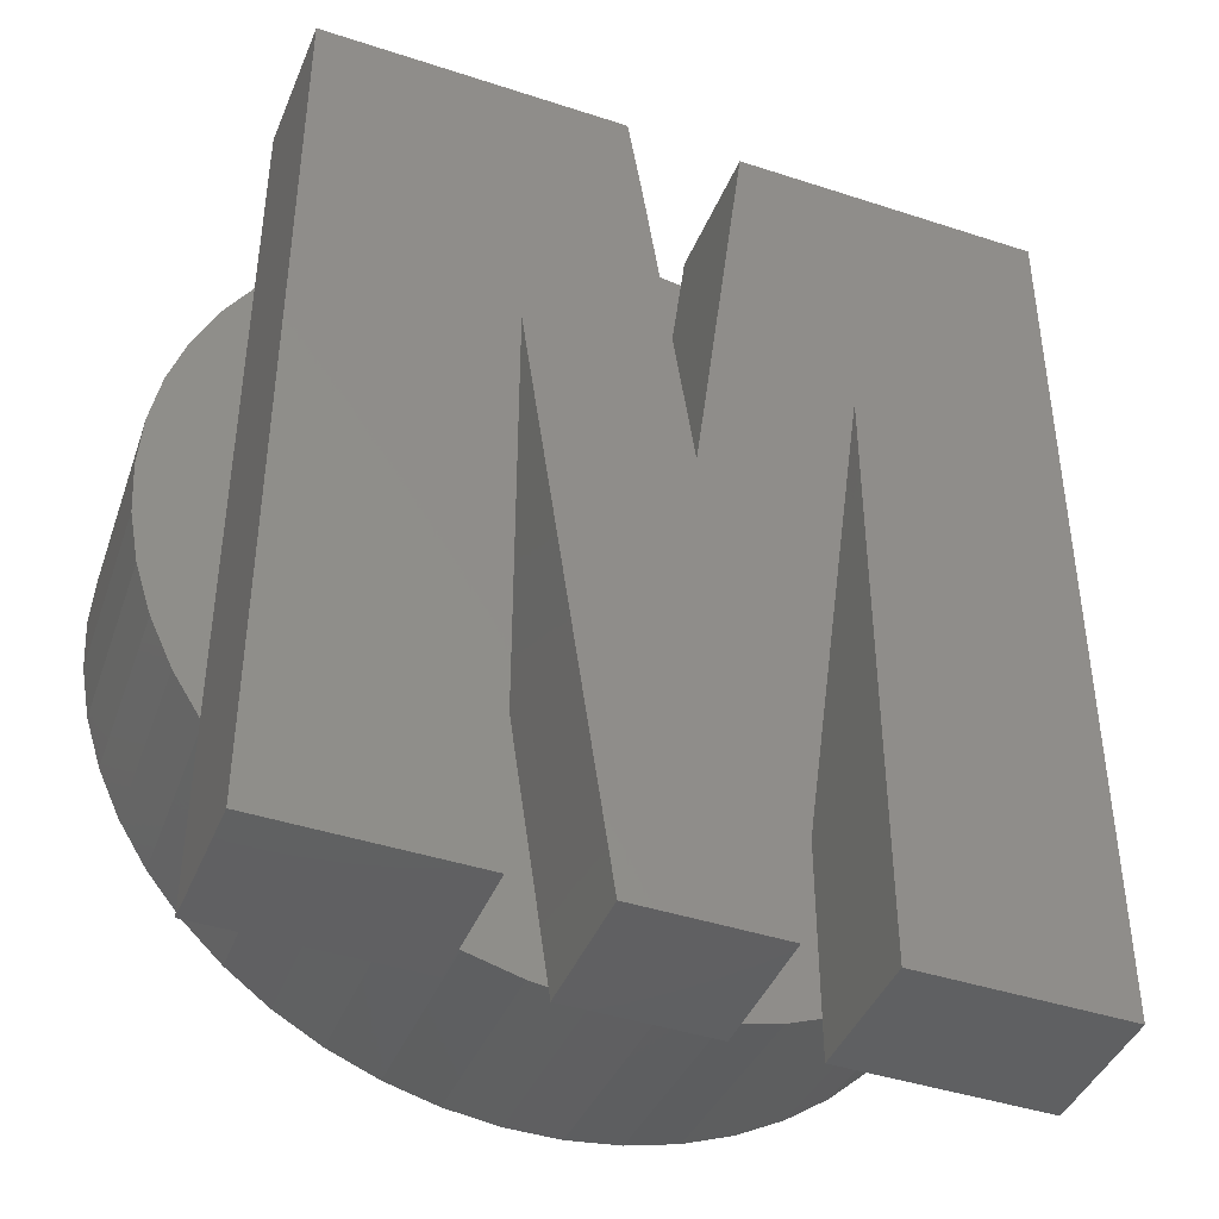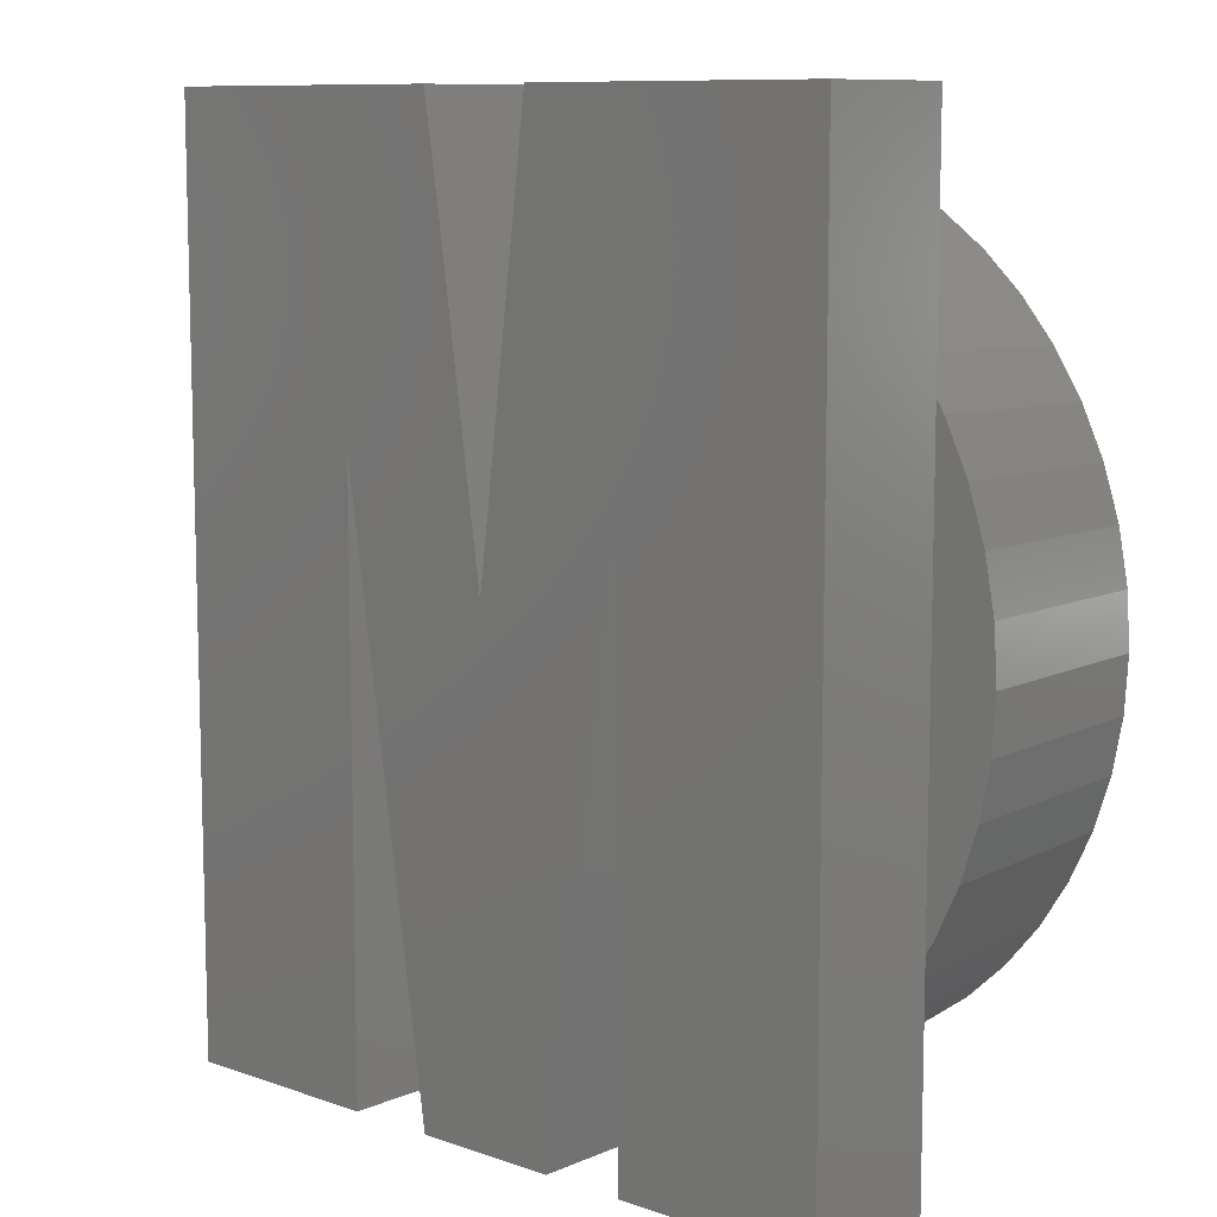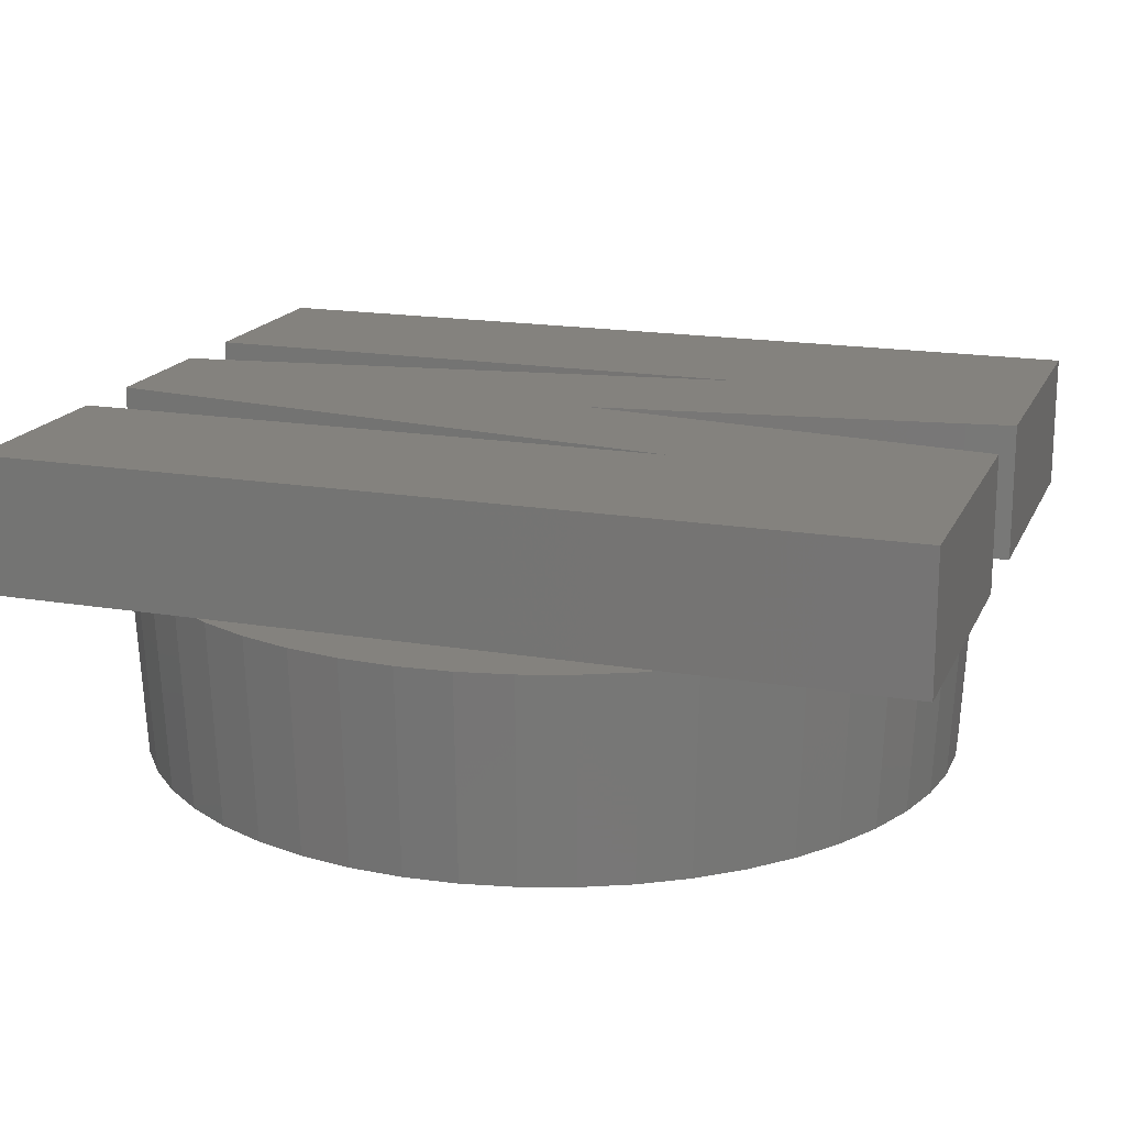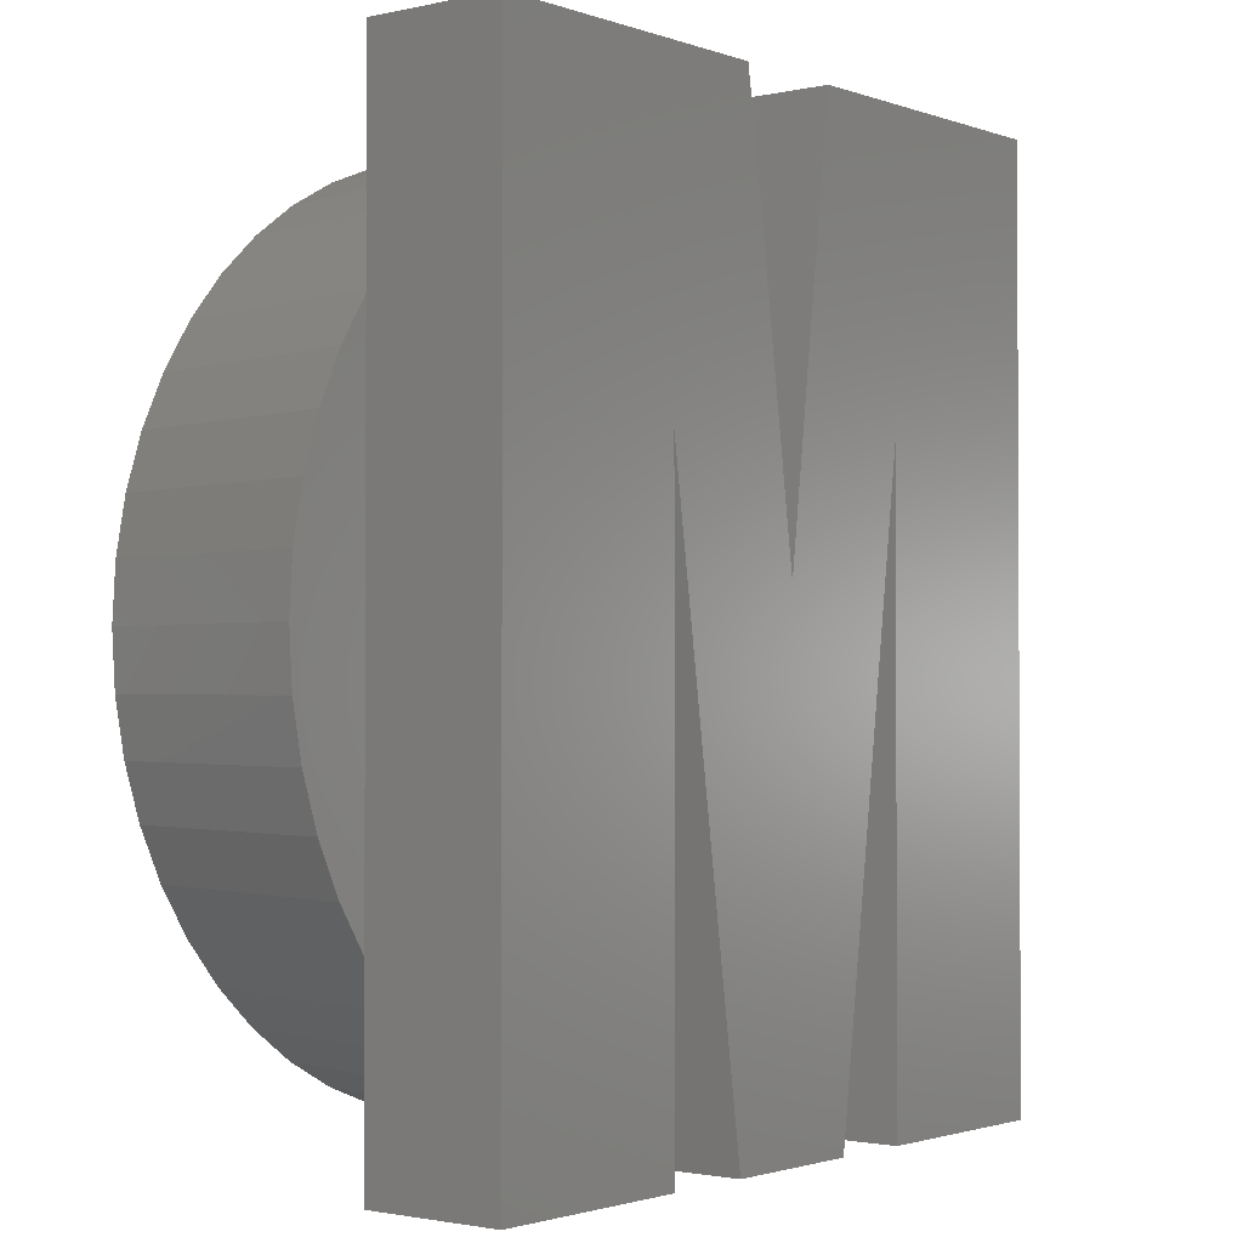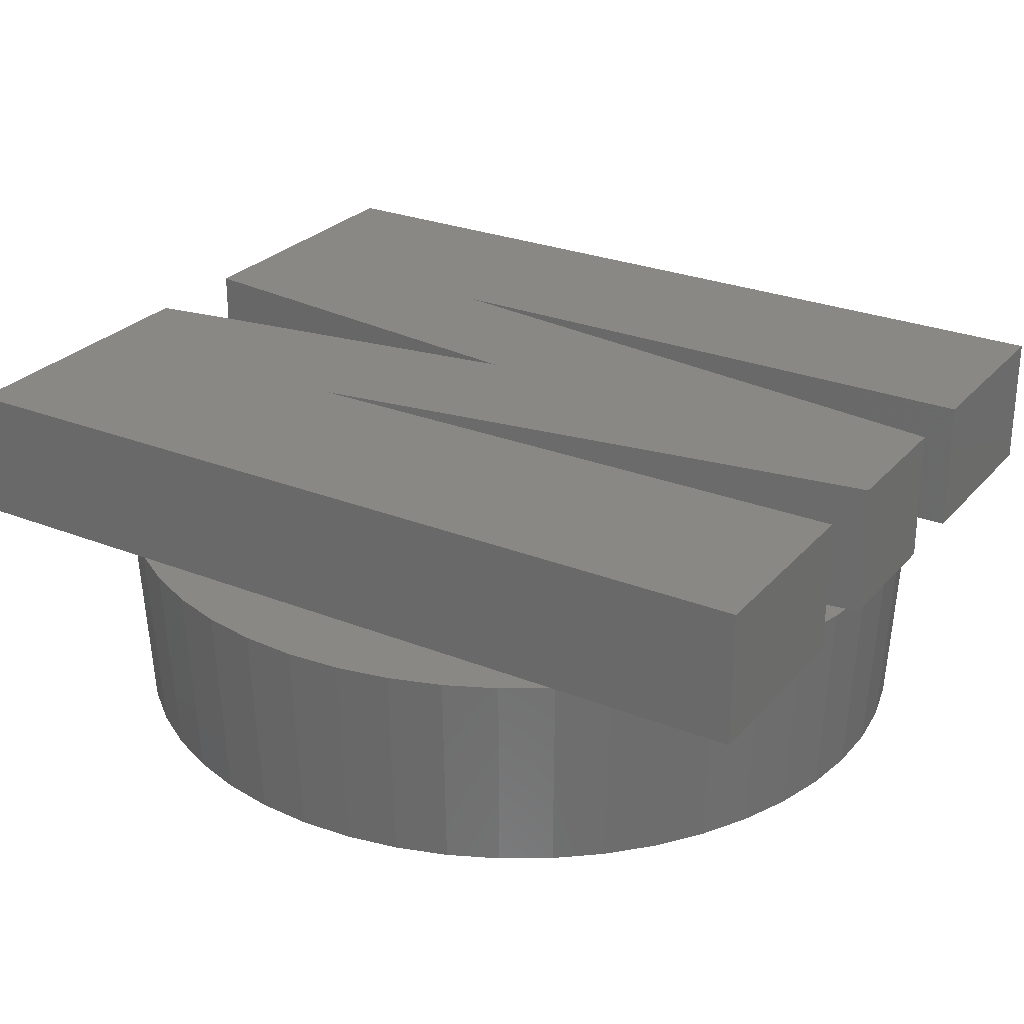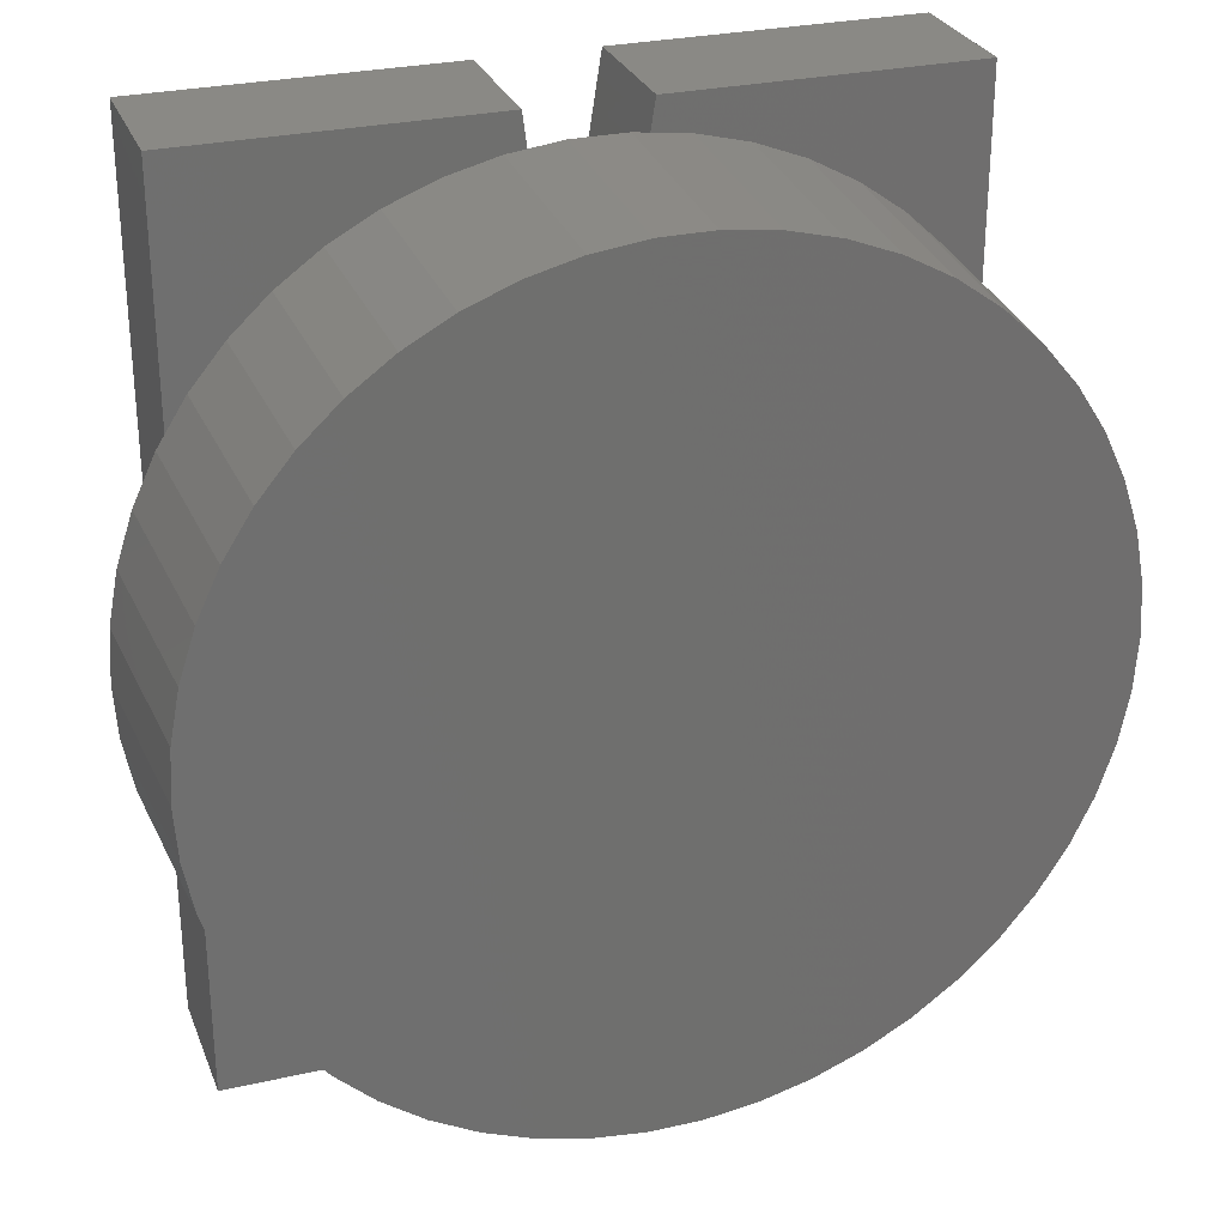
<metadata>
{"format":"stl","ext":"stl","renderer":"f3d","projection":"perspective","resolution":1024,"background":"white","views":[{"elev":-42.5,"azim":-21.4,"up":"+Y"},{"elev":9.7,"azim":42.2,"up":"+Y"},{"elev":17.5,"azim":108.6,"up":"+Z"},{"elev":-1.7,"azim":-51.3,"up":"+Y"},{"elev":27.0,"azim":-58.3,"up":"+Z"},{"elev":28.4,"azim":161.1,"up":"+Y"}]}
</metadata>
<code>
# stl→obj: 150 verts, 296 faces
v 6.175 0 -3
v 6.126 0.7739 -3
v 6.325 0 0
v -0.3877 -6.163 -3
v 0.3971 -6.313 0
v -0.3971 -6.313 0
v 0.3877 -6.163 -3
v 6.275 -0.7927 0
v 6.126 -0.7739 -3
v -6.126 -0.7739 -3
v -6.325 0 0
v -6.175 0 -3
v 1.157 6.066 -3
v 0.3877 6.163 -3
v 0.3971 6.313 0
v 5.741 2.273 -3
v 5.543 3.047 0
v 5.881 2.328 0
v 4.611 -4.33 0
v 4.032 -4.873 0
v 4.501 -4.227 -3
v 1.955 -6.015 0
v 1.157 -6.066 -3
v 1.908 -5.873 -3
v -6.126 0.7739 -3
v -6.275 0.7927 0
v 4.501 4.227 -3
v 4.032 4.873 0
v 4.611 4.33 0
v 6.126 1.573 0
v 6.275 0.7927 0
v 5.881 -2.328 0
v 5.543 -3.047 0
v 5.741 -2.273 -3
v 4.996 -3.63 -3
v 2.629 -5.587 -3
v 2.426 -5.829 0
v 2.693 -5.723 0
v -4.611 -4.33 0
v -4.996 -3.63 -3
v -4.501 -4.227 -3
v -4.032 -4.873 0
v -5.741 2.273 -3
v -5.881 2.328 0
v -5.543 3.047 0
v 1.23 -6.435 0
v 1.185 -6.213 0
v 1.263 -6.193 0
v -0.8939 -6.435 0
v -0.9212 -6.246 0
v -0.4836 5.244 0
v 0.8913 6.25 0
v -0.2997 3.94 0
v 0.1722 0.5876 0
v -0.362 4.392 0
v -0.5429 5.644 0
v -0.3971 6.313 0
v -0.4233 4.826 0
v -0.6012 6.026 0
v -0.6413 6.282 0
v -1.955 -6.015 0
v -1.185 -6.213 0
v -2.155 -5.936 0
v -2.155 2.256 0
v -2.155 -6.435 0
v -2.693 -5.723 0
v -5.15 -6.435 0
v -3.389 -5.34 0
v -5.117 -3.718 0
v -5.15 -3.666 0
v -1.185 6.213 0
v -0.6585 6.391 0
v -0.7148 6.74 0
v -1.955 6.015 0
v -5.15 6.74 0
v -2.693 5.723 0
v -3.389 5.34 0
v -4.032 4.873 0
v -4.611 4.33 0
v -5.117 3.718 0
v -5.15 3.666 0
v 5.117 3.718 0
v 5.421 6.74 0
v 5.421 3.239 0
v 3.389 5.34 0
v 2.693 5.723 0
v 1.955 6.015 0
v 0.9534 6.74 0
v 1.185 6.213 0
v 2.426 2.459 0
v 5.421 -6.435 0
v 5.117 -3.718 0
v 5.421 -3.239 0
v 3.389 -5.34 0
v 2.426 -6.435 0
v 6.126 -1.573 0
v -5.543 -3.047 0
v -5.881 -2.328 0
v -6.126 1.573 0
v -6.126 -1.573 0
v -6.275 -0.7927 0
v -0.3877 6.163 -3
v -3.936 4.758 -3
v -4.501 4.227 -3
v 1.908 5.873 -3
v 2.629 5.587 -3
v 4.996 3.63 -3
v 5.981 -1.536 -3
v 5.411 -2.975 -3
v 3.309 -5.214 -3
v -2.629 -5.587 -3
v -5.411 -2.975 -3
v -5.981 1.536 -3
v -2.629 5.587 -3
v -5.411 2.975 -3
v -4.996 3.63 -3
v 5.411 2.975 -3
v 3.936 -4.758 -3
v 5.981 1.536 -3
v 3.936 4.758 -3
v 3.309 5.214 -3
v -1.157 -6.066 -3
v -1.157 6.066 -3
v -1.908 -5.873 -3
v -1.908 5.873 -3
v -3.309 -5.214 -3
v -3.309 5.214 -3
v -3.936 -4.758 -3
v -5.741 -2.273 -3
v -5.981 -1.536 -3
v 5.421 6.74 2
v 2.426 2.459 2
v 5.421 -6.435 2
v 0.9534 6.74 2
v 0.1722 0.5876 2
v 1.23 -6.435 2
v -2.155 2.256 2
v -0.362 4.392 2
v -0.4233 4.826 2
v -0.4836 5.244 2
v -0.2997 3.94 2
v -5.15 6.74 2
v -0.5429 5.644 2
v -0.6012 6.026 2
v -0.6585 6.391 2
v -0.7148 6.74 2
v -0.8939 -6.435 2
v -5.15 -6.435 2
v -2.155 -6.435 2
v 2.426 -6.435 2
f 1 2 3
f 4 5 6
f 5 4 7
f 8 9 3
f 10 11 12
f 13 14 15
f 16 17 18
f 19 20 21
f 22 23 24
f 25 11 26
f 27 28 29
f 2 30 31
f 32 33 34
f 19 21 35
f 36 37 22
f 37 36 38
f 39 40 41
f 42 39 41
f 43 44 45
f 46 47 48
f 46 5 47
f 49 5 46
f 5 49 6
f 6 49 50
f 51 52 15
f 52 53 54
f 52 55 53
f 56 15 57
f 52 58 55
f 52 51 58
f 15 56 51
f 57 59 56
f 59 57 60
f 50 61 62
f 63 50 64
f 50 63 61
f 65 66 63
f 67 66 65
f 66 67 68
f 68 67 42
f 67 39 42
f 67 69 39
f 69 67 70
f 71 72 60
f 72 71 73
f 74 73 71
f 75 74 76
f 74 75 73
f 77 75 76
f 78 75 77
f 79 75 78
f 80 75 79
f 75 80 81
f 82 83 84
f 29 83 82
f 28 83 29
f 85 83 28
f 86 83 85
f 87 83 86
f 88 87 89
f 87 88 83
f 88 89 52
f 90 22 37
f 22 90 48
f 91 92 93
f 91 19 92
f 91 20 19
f 91 94 20
f 95 94 91
f 94 95 38
f 38 95 37
f 31 8 3
f 30 8 31
f 30 96 8
f 18 96 30
f 18 32 96
f 84 18 17
f 18 84 32
f 93 32 84
f 32 93 33
f 45 70 81
f 45 97 70
f 44 97 45
f 44 98 97
f 99 98 44
f 99 100 98
f 26 100 99
f 26 101 100
f 101 26 11
f 14 57 15
f 57 14 102
f 103 104 78
f 105 13 87
f 106 87 86
f 107 29 82
f 3 2 31
f 8 96 9
f 96 108 9
f 96 34 108
f 32 34 96
f 33 35 109
f 94 110 20
f 94 36 110
f 66 68 111
f 40 97 112
f 25 26 99
f 113 25 99
f 114 76 74
f 113 99 43
f 43 99 44
f 115 45 116
f 87 13 89
f 13 52 89
f 52 13 15
f 85 106 86
f 106 105 87
f 30 16 18
f 84 107 82
f 107 84 17
f 16 117 17
f 3 9 1
f 92 19 35
f 93 35 33
f 35 93 92
f 33 109 34
f 22 24 36
f 47 5 23
f 23 48 47
f 48 23 22
f 5 7 23
f 38 36 94
f 20 110 118
f 9 2 1
f 108 2 9
f 108 119 2
f 34 119 108
f 34 16 119
f 109 16 34
f 109 117 16
f 35 117 109
f 35 107 117
f 21 107 35
f 21 27 107
f 118 27 21
f 118 120 27
f 110 120 118
f 110 121 120
f 36 121 110
f 36 106 121
f 24 106 36
f 24 105 106
f 23 105 24
f 23 13 105
f 7 13 23
f 7 14 13
f 4 14 7
f 4 102 14
f 122 102 4
f 122 123 102
f 124 123 122
f 124 125 123
f 111 125 124
f 111 114 125
f 126 114 111
f 126 127 114
f 128 127 126
f 128 103 127
f 41 103 128
f 41 104 103
f 40 104 41
f 40 116 104
f 112 116 40
f 112 115 116
f 129 115 112
f 129 43 115
f 130 43 129
f 130 113 43
f 10 113 130
f 10 25 113
f 25 10 12
f 111 63 66
f 63 111 61
f 42 41 128
f 97 98 129
f 98 100 129
f 100 10 130
f 102 123 57
f 114 77 76
f 12 11 25
f 116 80 79
f 116 81 80
f 81 116 45
f 104 116 79
f 104 79 78
f 115 43 45
f 121 106 85
f 28 121 85
f 107 27 29
f 119 16 30
f 2 119 30
f 20 118 21
f 100 101 10
f 101 11 10
f 111 68 126
f 68 42 126
f 126 42 128
f 40 70 97
f 70 40 69
f 39 69 40
f 97 129 112
f 123 60 57
f 60 123 71
f 123 74 71
f 127 78 77
f 127 77 114
f 120 121 28
f 27 120 28
f 117 107 17
f 129 100 130
f 6 122 4
f 125 114 74
f 125 74 123
f 103 78 127
f 62 61 122
f 122 50 62
f 50 122 6
f 122 61 124
f 61 111 124
f 131 132 133
f 134 132 131
f 135 132 134
f 132 135 136
f 137 138 139
f 137 139 140
f 138 137 141
f 142 140 143
f 142 143 144
f 142 144 145
f 142 145 146
f 135 147 136
f 141 137 135
f 135 137 147
f 140 142 137
f 148 137 142
f 137 148 149
f 133 132 150
f 50 137 64
f 147 50 49
f 50 147 137
f 49 136 147
f 136 49 46
f 132 48 90
f 136 48 132
f 48 136 46
f 37 132 90
f 150 37 95
f 37 150 132
f 95 133 150
f 133 95 91
f 131 84 83
f 133 84 131
f 84 133 93
f 93 133 91
f 83 134 131
f 134 83 88
f 52 134 88
f 135 52 54
f 52 135 134
f 135 53 141
f 53 135 54
f 141 55 138
f 55 141 53
f 138 58 139
f 58 138 55
f 139 51 140
f 51 139 58
f 140 56 143
f 56 140 51
f 143 59 144
f 59 143 56
f 145 60 72
f 144 60 145
f 60 144 59
f 145 73 146
f 73 145 72
f 73 142 146
f 142 73 75
f 81 142 75
f 148 81 70
f 148 70 67
f 81 148 142
f 67 149 148
f 149 67 65
f 137 63 64
f 149 63 137
f 63 149 65

</code>
